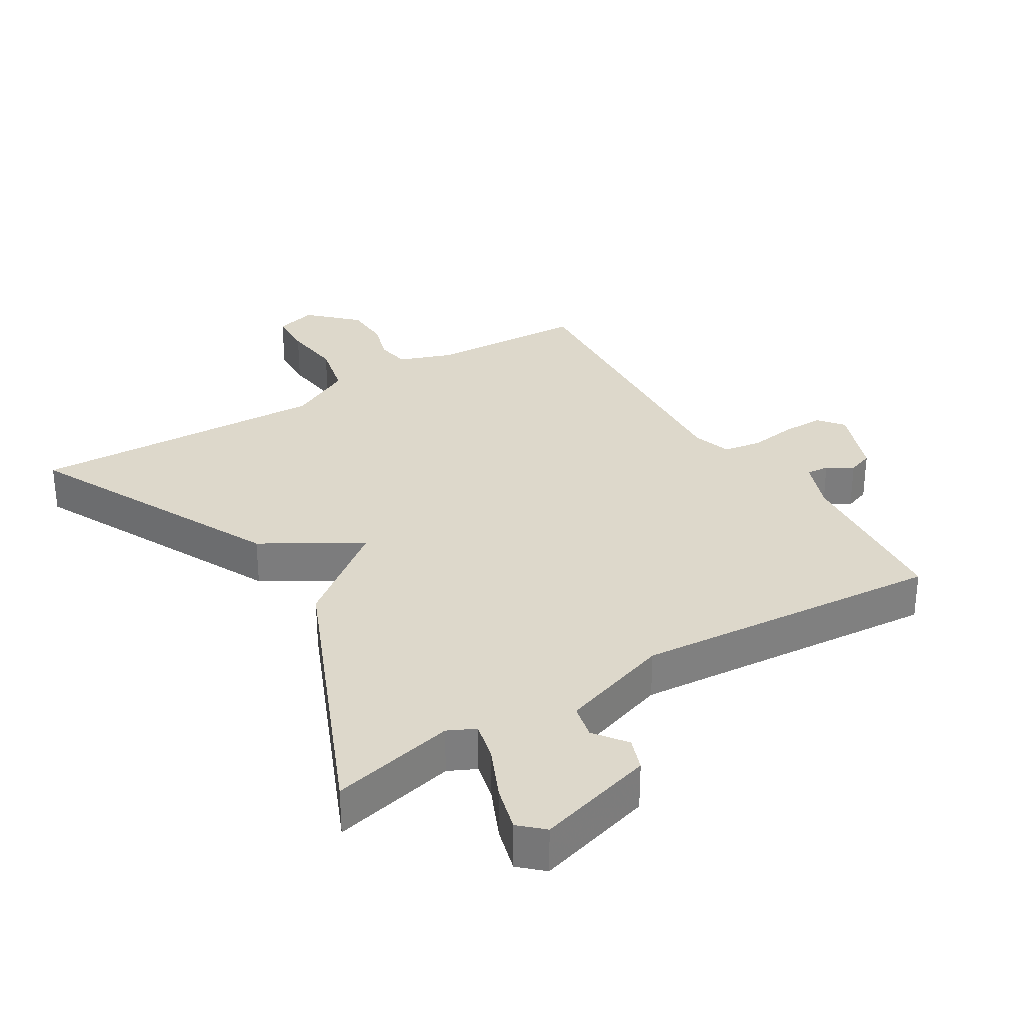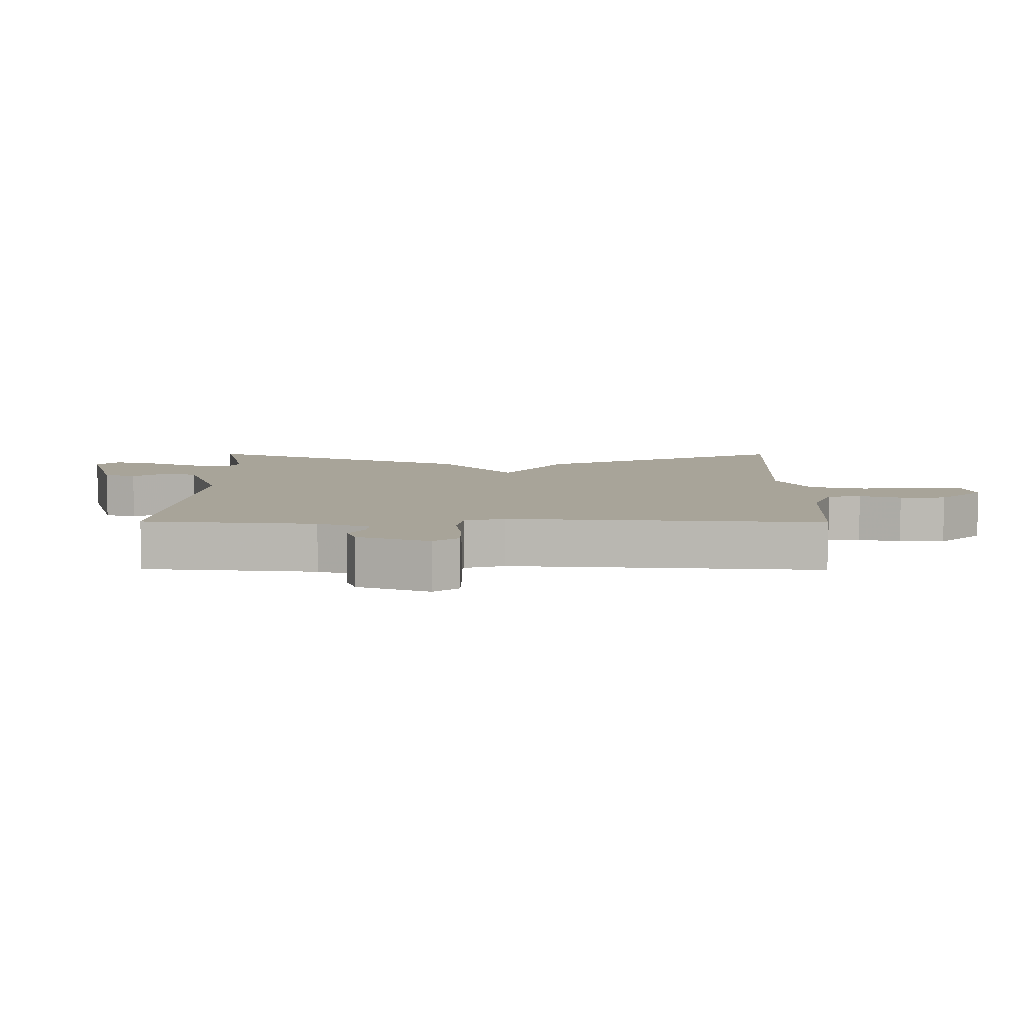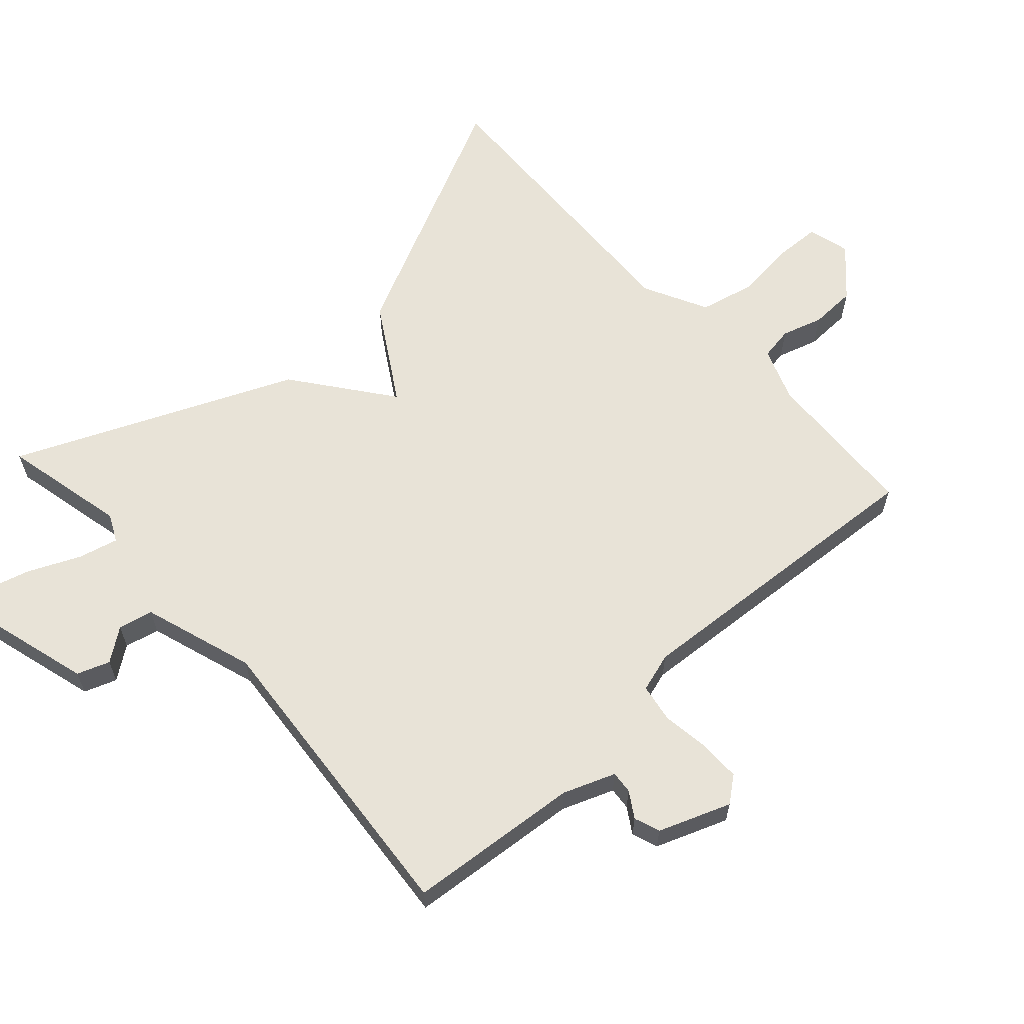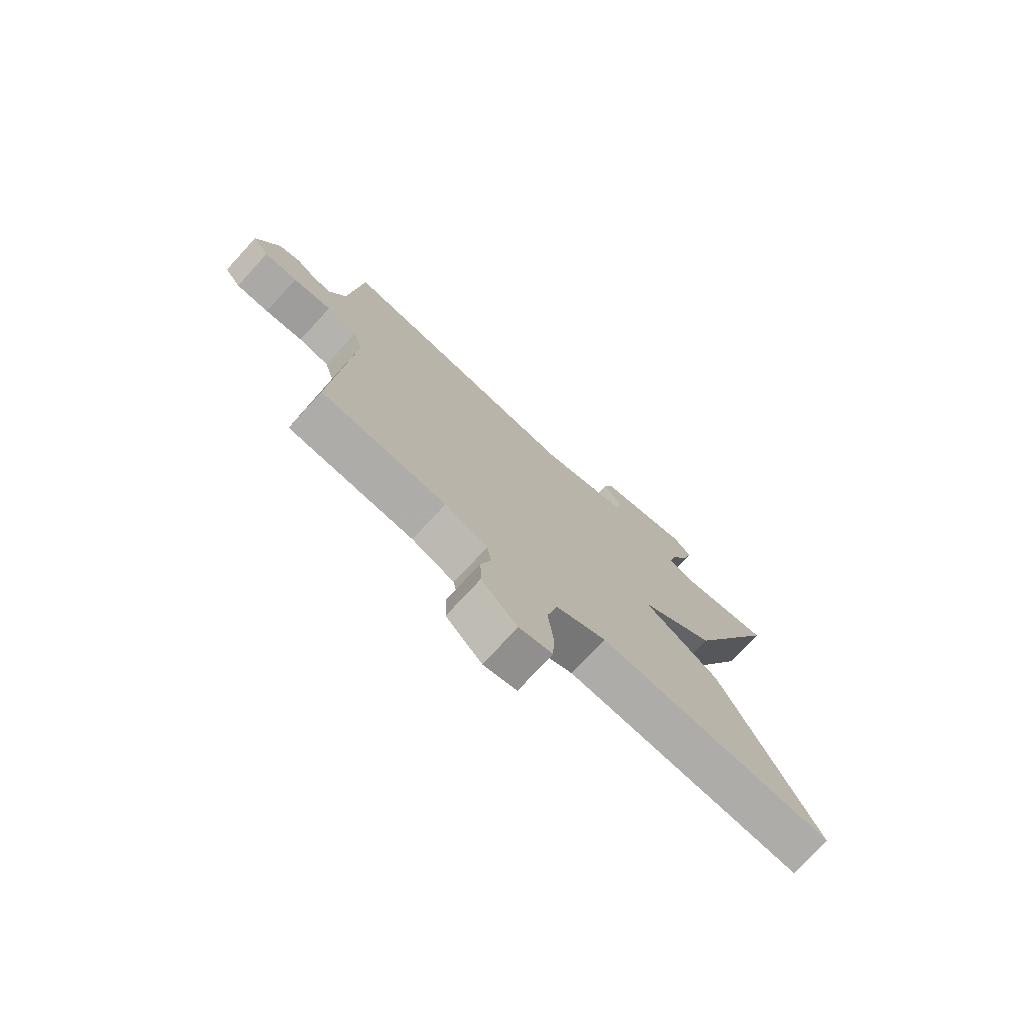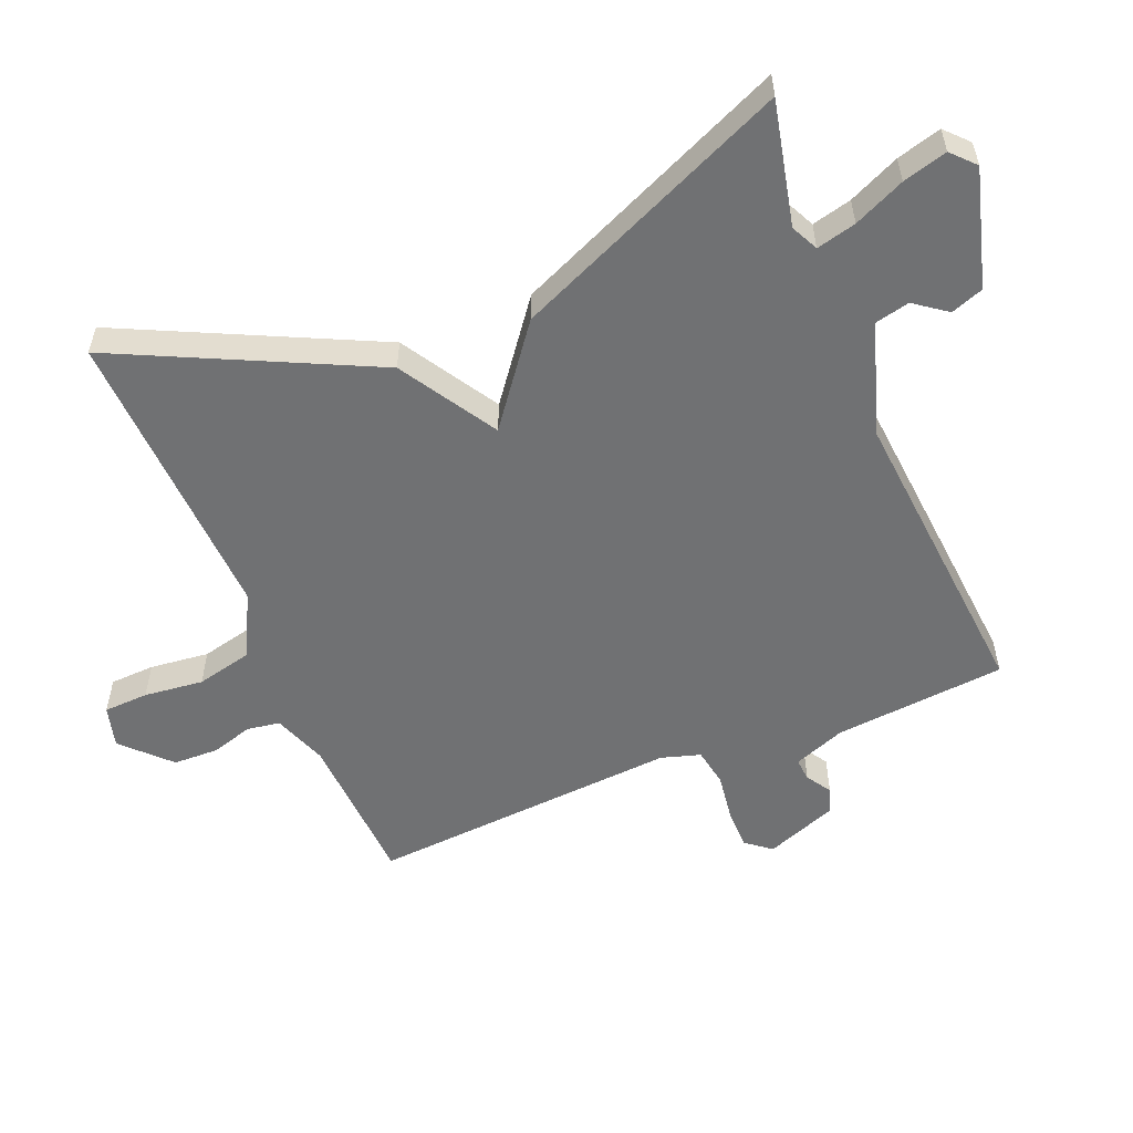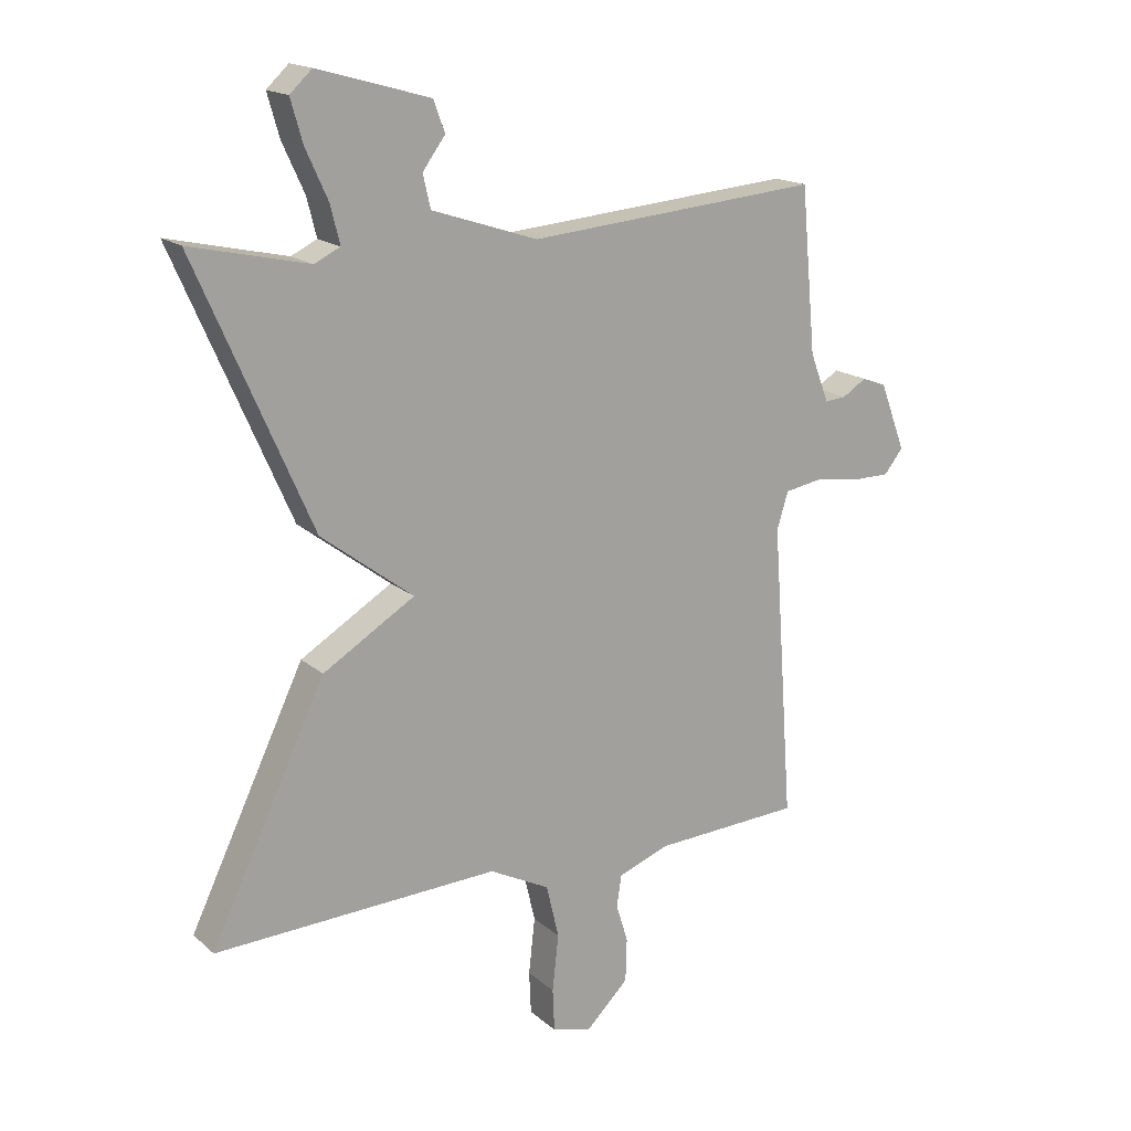
<metadata>
{"format":"obj","ext":"obj","renderer":"f3d","projection":"perspective","resolution":1024,"background":"white","views":[{"elev":31.2,"azim":-31.8,"up":"+Y"},{"elev":7.1,"azim":90.5,"up":"+Y"},{"elev":62.3,"azim":47.7,"up":"+Y"},{"elev":-75.4,"azim":137.3,"up":"+Z"},{"elev":-55.2,"azim":-67.7,"up":"+Y"},{"elev":17.1,"azim":-31.9,"up":"+Z"}]}
</metadata>
<code>
v 0.5 0.07 -0.5
v 0.264 0.07 -0.512
v 0.183 0.07 -0.542
v 0.175 0.07 -0.592
v 0.194 0.07 -0.654
v 0.192 0.07 -0.723
v 0.124 0.07 -0.79
v 0.061 0.07 -0.773
v 0.058 0.07 -0.705
v 0.068 0.07 -0.615
v 0.048 0.07 -0.53
v -0.048 0.07 -0.481
v -0.5 0.07 -0.5
v -0.317 0.07 -0.118
v -0.171 0.07 -0.029
v -0.317 0.07 0.082
v -0.5 0.07 0.5
v -0.313 0.07 0.458
v -0.272 0.07 0.478
v -0.287 0.07 0.538
v -0.322 0.07 0.615
v -0.341 0.07 0.682
v -0.306 0.07 0.715
v -0.128 0.07 0.665
v -0.11 0.07 0.616
v -0.146 0.07 0.567
v -0.134 0.07 0.515
v 0.034 0.07 0.46
v 0.5 0.07 0.5
v 0.524 0.07 0.24
v 0.554 0.07 0.162
v 0.588 0.07 0.165
v 0.626 0.07 0.189
v 0.665 0.07 0.175
v 0.706 0.07 0.067
v 0.676 0.07 0.029
v 0.614 0.07 0.029
v 0.542 0.07 0.039
v 0.484 0.07 0.029
v 0.466 0.07 -0.03
v 0.5 0 -0.5
v 0.264 0 -0.512
v 0.183 0 -0.542
v 0.175 0 -0.592
v 0.194 0 -0.654
v 0.192 0 -0.723
v 0.124 0 -0.79
v 0.061 0 -0.773
v 0.058 0 -0.705
v 0.068 0 -0.615
v 0.048 0 -0.53
v -0.048 0 -0.481
v -0.5 0 -0.5
v -0.317 0 -0.118
v -0.171 0 -0.029
v -0.317 0 0.082
v -0.5 0 0.5
v -0.313 0 0.458
v -0.272 0 0.478
v -0.287 0 0.538
v -0.322 0 0.615
v -0.341 0 0.682
v -0.306 0 0.715
v -0.128 0 0.665
v -0.11 0 0.616
v -0.146 0 0.567
v -0.134 0 0.515
v 0.034 0 0.46
v 0.5 0 0.5
v 0.524 0 0.24
v 0.554 0 0.162
v 0.588 0 0.165
v 0.626 0 0.189
v 0.665 0 0.175
v 0.706 0 0.067
v 0.676 0 0.029
v 0.614 0 0.029
v 0.542 0 0.039
v 0.484 0 0.029
v 0.466 0 -0.03
f 36 37 38
f 35 36 38
f 34 35 38
f 33 34 38
f 32 33 38
f 31 32 38 39
f 30 31 39
f 30 39 40
f 29 30 40
f 28 29 40
f 24 25 26
f 23 24 26
f 22 23 26
f 21 22 26
f 20 21 26
f 19 20 26 27
f 40 1 2
f 28 40 2
f 27 28 2
f 19 27 2
f 18 19 2
f 12 13 14 15
f 11 12 15
f 8 9 10
f 7 8 10
f 6 7 10
f 5 6 10
f 4 5 10
f 3 4 10 11
f 2 3 11 15
f 15 16 17 18
f 2 15 18
f 78 77 76
f 78 76 75
f 78 75 74
f 78 74 73
f 78 73 72
f 79 78 72 71
f 79 71 70
f 80 79 70
f 80 70 69
f 80 69 68
f 66 65 64
f 66 64 63
f 66 63 62
f 66 62 61
f 66 61 60
f 67 66 60 59
f 42 41 80
f 42 80 68
f 42 68 67
f 42 67 59
f 42 59 58
f 55 54 53 52
f 55 52 51
f 50 49 48
f 50 48 47
f 50 47 46
f 50 46 45
f 50 45 44
f 51 50 44 43
f 55 51 43 42
f 58 57 56 55
f 58 55 42
f 1 41 42 2
f 2 42 43 3
f 3 43 44 4
f 4 44 45 5
f 5 45 46 6
f 6 46 47 7
f 7 47 48 8
f 8 48 49 9
f 9 49 50 10
f 10 50 51 11
f 11 51 52 12
f 12 52 53 13
f 13 53 54 14
f 14 54 55 15
f 15 55 56 16
f 16 56 57 17
f 17 57 58 18
f 18 58 59 19
f 19 59 60 20
f 20 60 61 21
f 21 61 62 22
f 22 62 63 23
f 23 63 64 24
f 24 64 65 25
f 25 65 66 26
f 26 66 67 27
f 27 67 68 28
f 28 68 69 29
f 29 69 70 30
f 30 70 71 31
f 31 71 72 32
f 32 72 73 33
f 33 73 74 34
f 34 74 75 35
f 35 75 76 36
f 36 76 77 37
f 37 77 78 38
f 38 78 79 39
f 39 79 80 40
f 40 80 41 1

</code>
